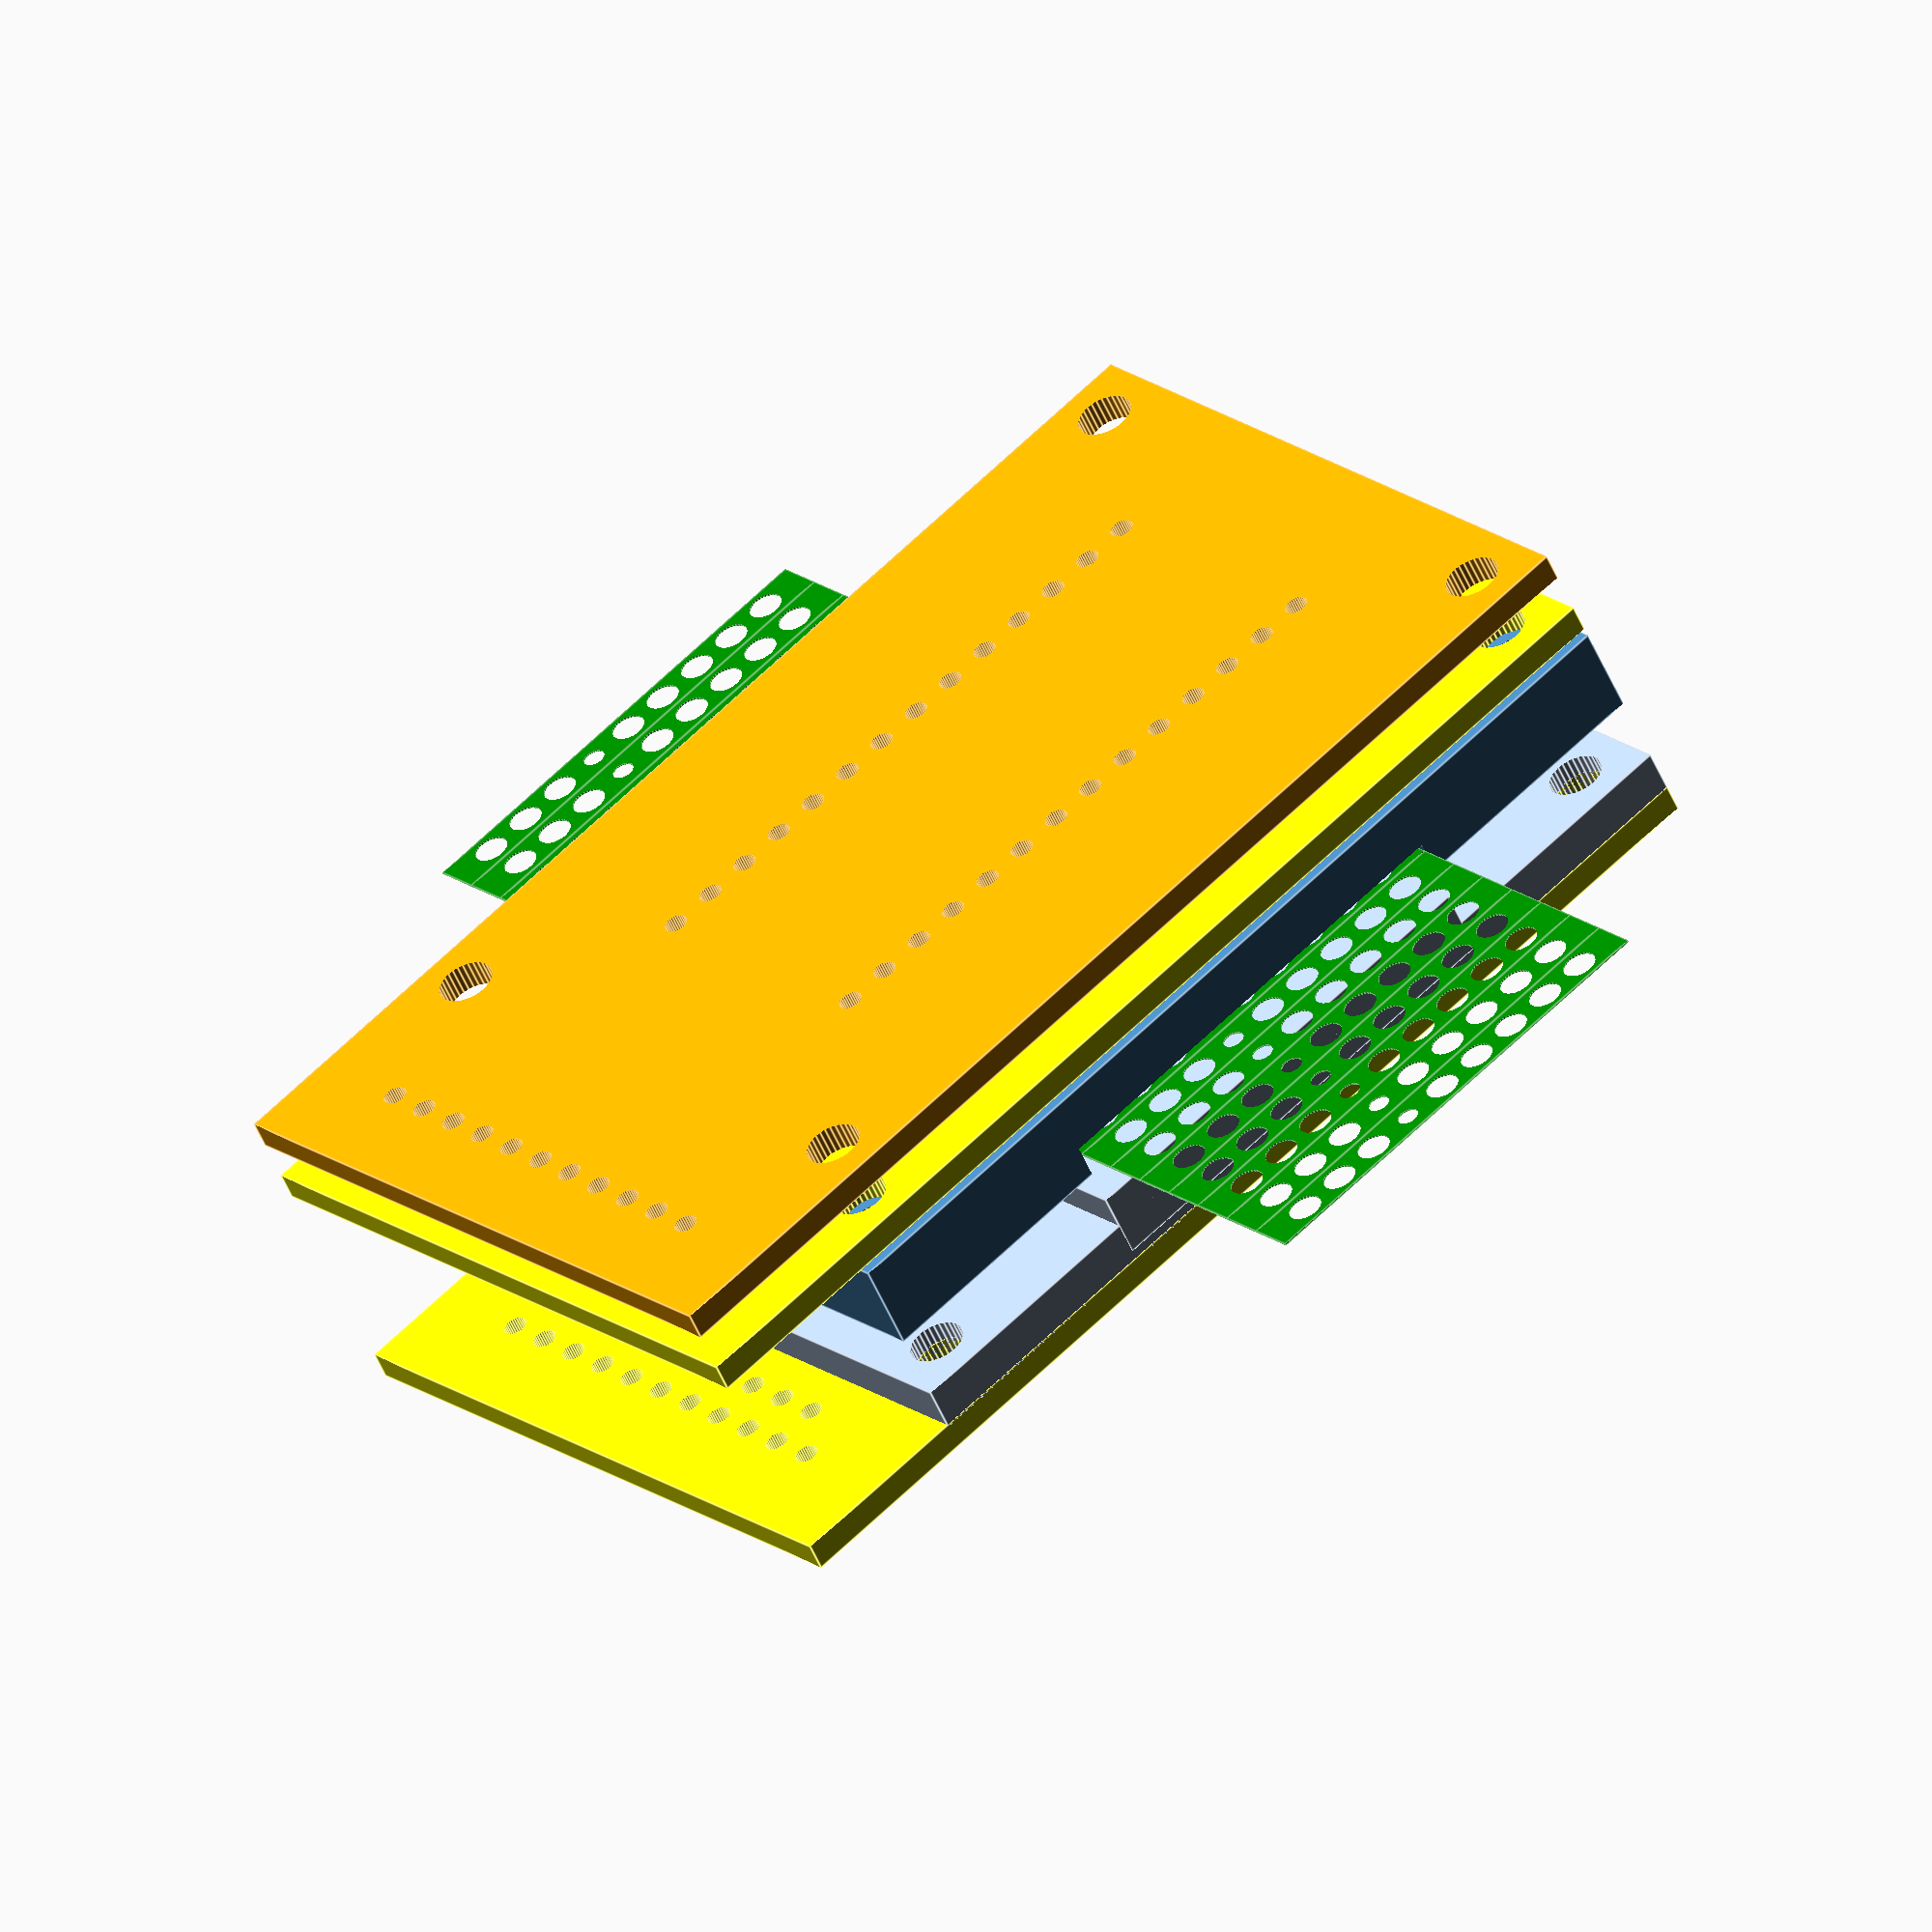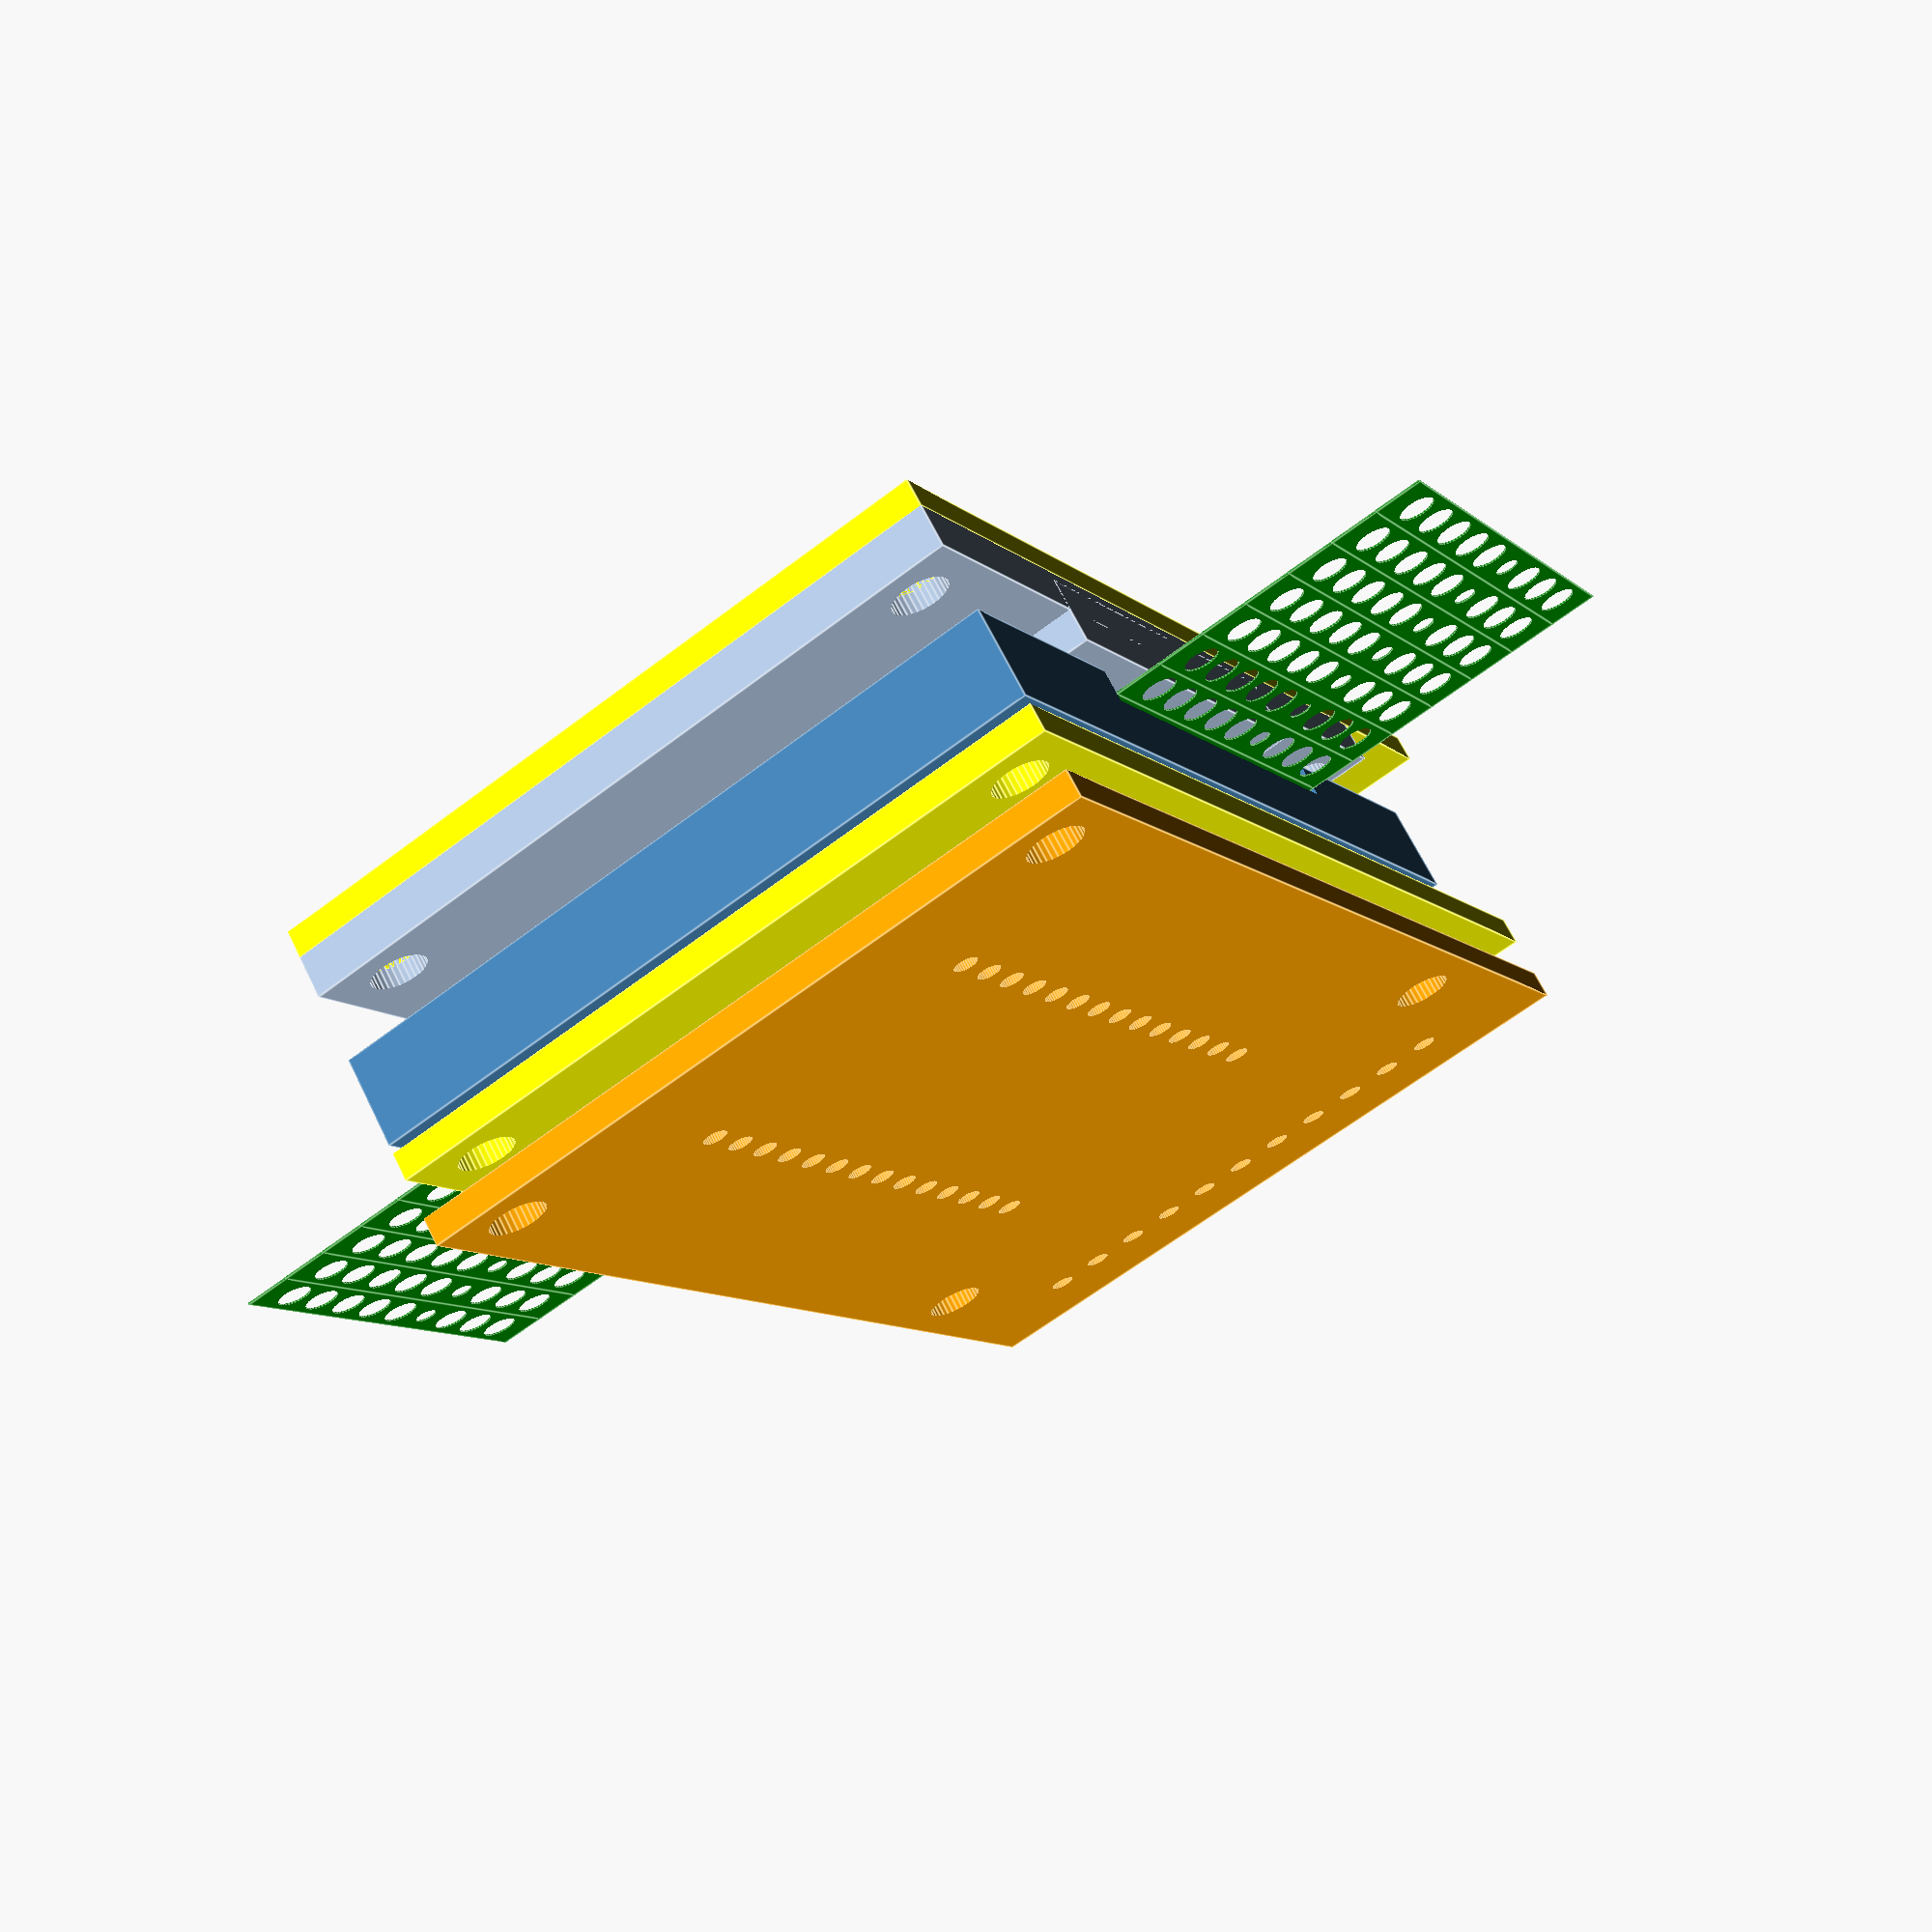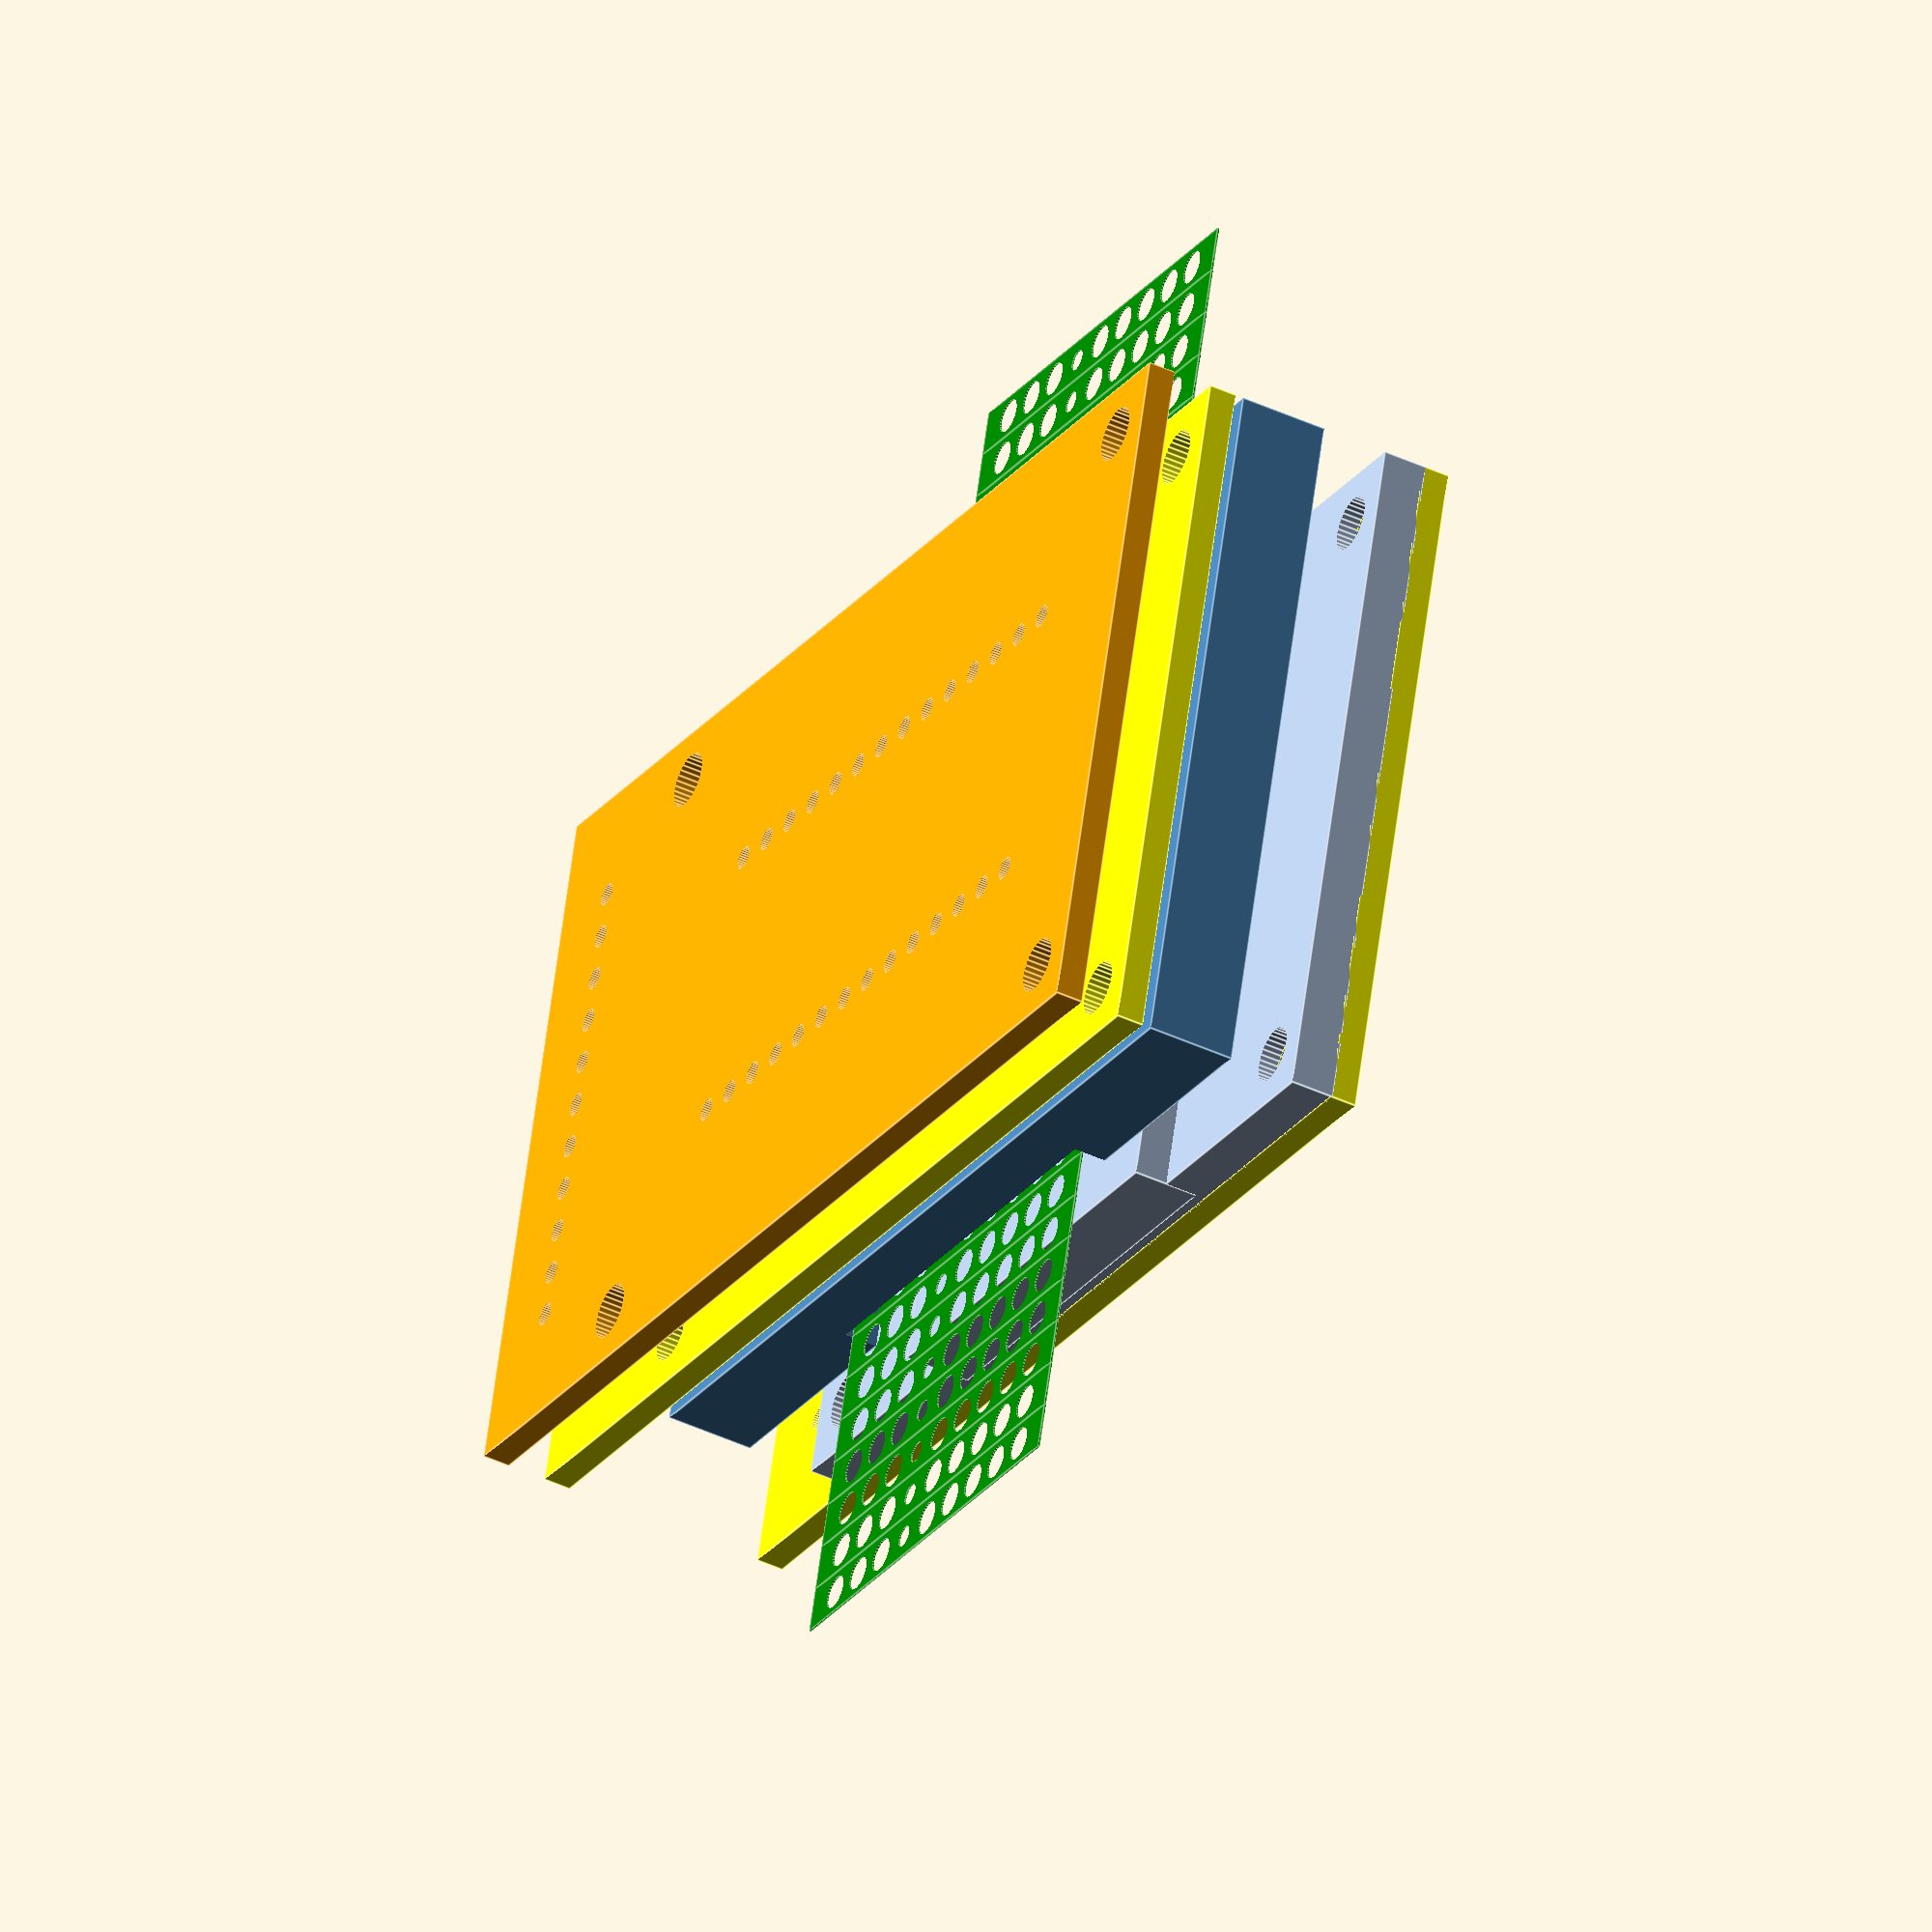
<openscad>
$fn					= 32;
//
// Paper Tape Reader
//
//	Paper guide and holder for IR LED & Photodiode arrays
//
// all dimensions in mm
//

// Paper tape dimensions (EIA Std RS-227 / RS-244)
perf_pitch		= 2.540;				// distance between punches on paper (horizontal and vertical)
perf_count		= 9;					// perforations per row
paper_width		= (perf_count+1)*perf_pitch; // (1 inch)
perf_small_r		= (1.1684/2);		// feed hole radius (0.046 inch diameter)
perf_large_r		= (1.8288/2);		// data hole radius (0.072 inch diameter)
paper_thick		= 0.10;				// paper thickness
strip_len	= 29;							// sample paper strip length, in frames

// Sensor dimensions
sensor_width		= perf_pitch+1;		// slightly wider than perf_pitch to accomodate sensor leads
sensor_height	= 3.632;				// height of ir led and photodiode arrays

// Paper tape guide
plate_w			= 38.1;			// 1.5 in
plate_h			= 53.34;			// 2.1 in
guide_offset		= sensor_height/3;	// raise top and lower bottom paper guide slot by this much

// PCB parameters
pcb_w				= plate_w;						// 1.5 in
pcb_h				= plate_h + (perf_pitch*4);	// 2.5 in
pcb_thick			= 1.5;

// Mounting screw hole diameter and radius
mhole_d			= 3;					// M3 nylon screws and nuts
mhole_r			= mhole_d/2;

module paper(n)
{
	color("Green")
	for(i=[0:n-1])
	translate([0,perf_pitch*i,0])
	difference(){
		cube([paper_width,perf_pitch,paper_thick]);
		for(p=[1:perf_count]){
			if(p==4)
				translate([(perf_pitch)*p,perf_pitch/2,0])
					cylinder(r=perf_small_r,h=paper_thick*3,center=true);
			else
				translate([(perf_pitch)*p,perf_pitch/2,0])
					cylinder(r=perf_large_r,h=paper_thick*3,center=true);
		}
	}
}

module mounting_holes(thick)
{
		translate([ plate_w/2-mhole_d, plate_h/2-mhole_d,0])cylinder(r=mhole_r,h=thick*2,center=true);
		translate([-plate_w/2+mhole_d, plate_h/2-mhole_d,0])cylinder(r=mhole_r,h=thick*2,center=true);
		translate([ plate_w/2-mhole_d,-plate_h/2+mhole_d,0])cylinder(r=mhole_r,h=thick*2,center=true);
		translate([-plate_w/2+mhole_d,-plate_h/2+mhole_d,0])cylinder(r=mhole_r,h=thick*2,center=true);
}

module bracket(thick)
{
	difference() { 
		cube(size=[plate_w,plate_h,thick],center=true);		// base
		mounting_holes(thick);

	}
}

module sensor_slot()
{
	cube(size=[sensor_width,perf_pitch*perf_count,sensor_height+20],center=true);	// sensor slot
}

module paper_guide_bottom()
{
	color("SteelBlue")
	difference() {
		rotate(180,[0,1,0])bracket(sensor_height+guide_offset);
		sensor_slot();
		translate([0,0,sensor_height-guide_offset])cube(size=[plate_h+1,paper_width,sensor_height],center=true);	// paper guide
	}
}

module paper_guide_top()
{
	color("LightSteelBlue")
	difference() {
		union() {
			bracket(sensor_height-guide_offset);
			translate([0,0,-guide_offset])cube(size=[plate_w,paper_width,sensor_height],center=true); // paper guide
		}
		sensor_slot();
	}
}

module holes(n)
{
	for(i=[0:n-1])
	translate([0,perf_pitch*i,0])
		cylinder(r=perf_pitch/4,h=5,center=true);
	

}

module resistor_pack()
{
	rotate(90,[0,0,1])
	translate([plate_h/2+perf_pitch,(-perf_pitch*10)/2,0])
	holes(10);
}

module connector()
{
	rotate(90,[0,0,1])
	translate([plate_h/2+(perf_pitch*2),(-perf_pitch*10)/2,0])
	holes(11);
}

module sensor_board()
{
	color("Yellow")
	difference() {
		translate([0,perf_pitch*2,0])cube(size=[pcb_w,pcb_h,pcb_thick],center=true);	// circuit board
		translate([perf_pitch/2,(-perf_pitch*8)/2,0])holes(9);	// sensor holes
		translate([-perf_pitch/2,(-perf_pitch*8)/2,0])holes(9);	// sensor holes
		mounting_holes(2);		// mounting holes
		resistor_pack();
		connector();
	}
}

module dip(pins,spacing)
{
	translate([-spacing/2,0,0])holes(pins);
	translate([spacing/2,0,0])holes(pins);
}

module main_board()
{
	color("Orange")
	difference() {
		translate([0,perf_pitch*2,0])cube(size=[pcb_w,pcb_h,pcb_thick],center=true);	// circuit board
		mounting_holes(2);		// mounting holes
		connector();
		translate([0,-perf_pitch*7,0])dip(14,perf_pitch*6);	// Adafruit Metro Mini
	}
}

module assembly()
{
	translate([0,0,0])paper_guide_bottom();
	translate([0,0,sensor_height*2])paper_guide_top();
	translate([0,0,-sensor_height*1])sensor_board();	// bottom board: photodiodes
	rotate(180,[0,1,0])translate([0,0,-sensor_height*2.5])sensor_board();	// top board: IR led's
	translate([0,0,-sensor_height*2])main_board();		// main board: arduino
	rotate(90,[0,0,-1])translate([-paper_width/2,-(perf_pitch*strip_len/2),1])paper(strip_len);
}

module all()
{
	assembly();
}

module pieces()
{
	rotate(180,[0,1,0])translate([plate_w*.66,0,0])paper_guide_top();
	translate([plate_w*.66,0,0])paper_guide_bottom();
	translate([plate_w*0.66,pcb_h,0])sensor_board();
	translate([-plate_w*0.66,pcb_h,0])sensor_board();
	translate([plate_w*2,0,0])main_board();
}

all();
//pieces();

</openscad>
<views>
elev=52.8 azim=130.3 roll=202.6 proj=o view=edges
elev=292.9 azim=208.9 roll=153.9 proj=p view=edges
elev=222.8 azim=254.9 roll=299.2 proj=o view=edges
</views>
